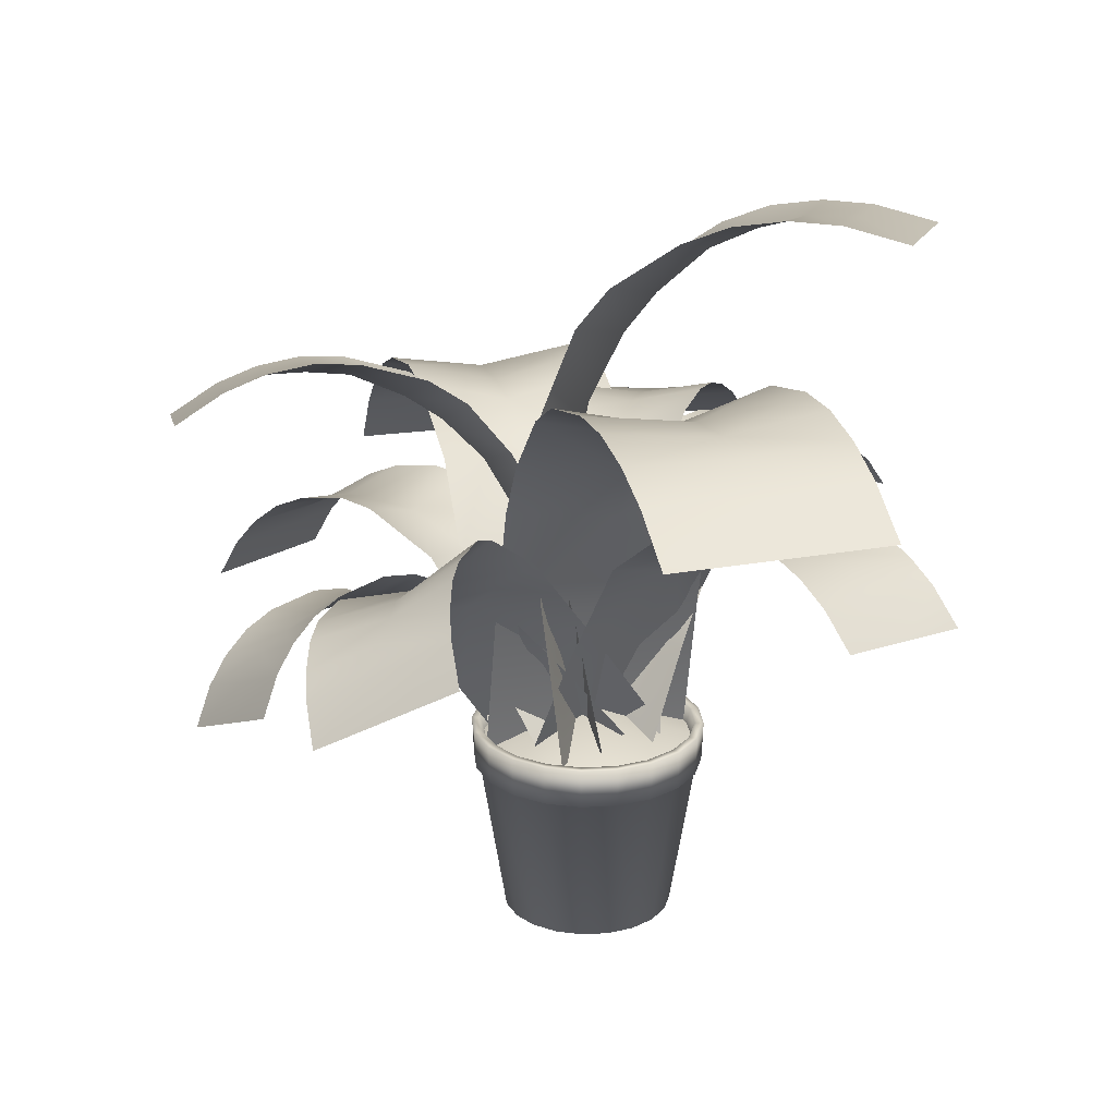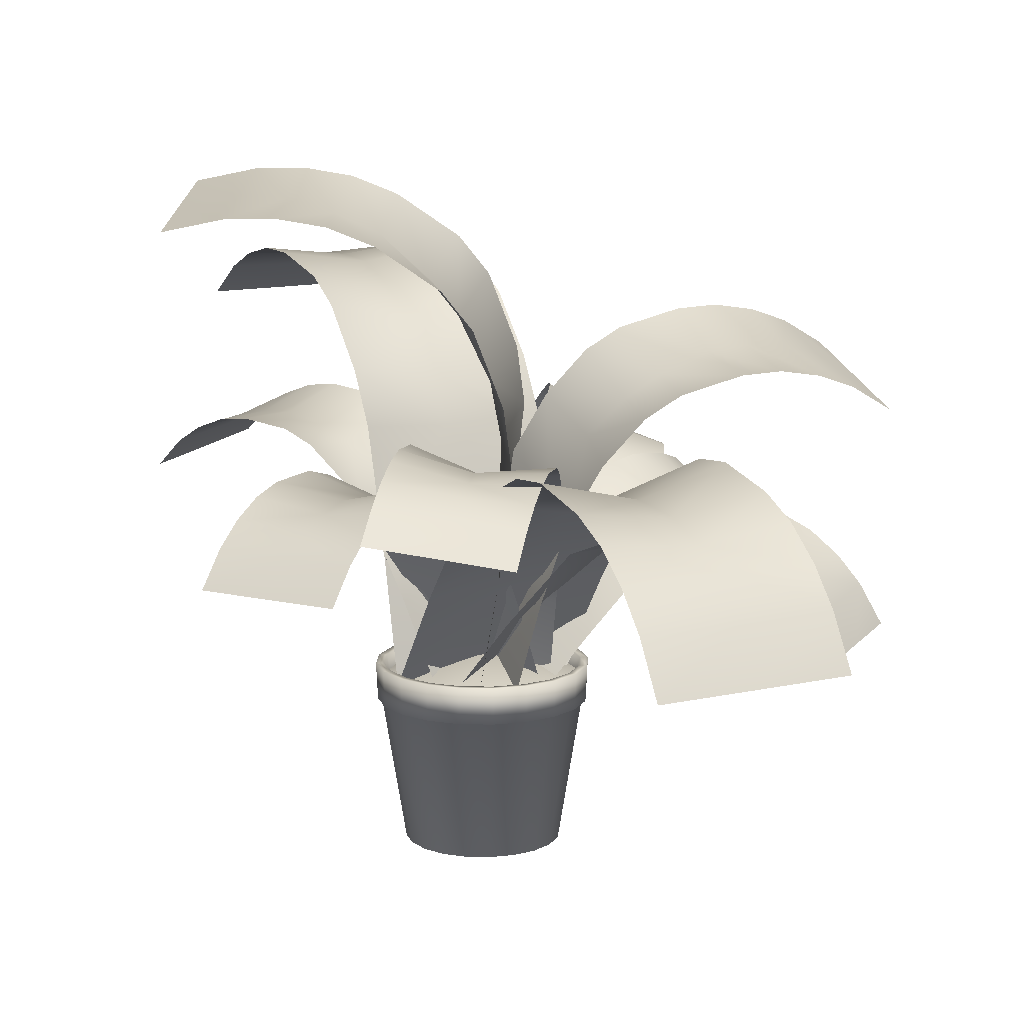
<metadata>
{"format":"obj","ext":"obj","renderer":"f3d","projection":"perspective","resolution":1024,"background":"white","views":[{"elev":22.1,"azim":-50.3,"up":"+Y"},{"elev":12.0,"azim":119.7,"up":"+Y"}]}
</metadata>
<code>
g  メッシュ
v 3.837 0 -1.247
v 3.264 0 -2.372
v 5.005 7.518 -1.626
v 4.258 7.518 -3.094
v 2.372 0 -3.264
v 3.094 7.518 -4.258
v 1.247 0 -3.837
v 1.626 7.518 -5.005
v 0 0 -4.035
v 0 7.518 -5.263
v -1.247 0 -3.837
v -1.626 7.518 -5.005
v -2.372 0 -3.264
v -3.094 7.518 -4.258
v -3.264 0 -2.372
v -4.258 7.518 -3.094
v -3.837 0 -1.247
v -5.005 7.518 -1.626
v -4.035 0 0
v -5.263 7.518 1e-06
v -3.837 -0 1.247
v -5.005 7.518 1.626
v -3.264 -0 2.372
v -4.258 7.518 3.094
v -2.372 -0 3.264
v -3.094 7.518 4.258
v -1.247 -0 3.837
v -1.626 7.518 5.005
v 0 -0 4.035
v 0 7.518 5.263
v 1.247 -0 3.837
v 1.626 7.518 5.005
v 2.372 -0 3.264
v 3.094 7.518 4.258
v 3.264 -0 2.372
v 4.258 7.518 3.094
v 3.837 -0 1.247
v 5.005 7.518 1.626
v 4.035 0 0
v 5.263 7.518 1e-06
v 0 0 0
v 5.203 7.518 -1.691
v 4.426 7.518 -3.216
v 3.216 7.518 -4.426
v 1.691 7.518 -5.203
v 0 7.518 -5.471
v -1.691 7.518 -5.203
v -3.216 7.518 -4.426
v -4.426 7.518 -3.216
v -5.203 7.518 -1.691
v -5.471 7.518 1e-06
v -5.203 7.518 1.691
v -4.426 7.518 3.216
v -3.216 7.518 4.426
v -1.691 7.518 5.203
v 0 7.518 5.471
v 1.691 7.518 5.203
v 3.216 7.518 4.426
v 4.426 7.518 3.216
v 5.203 7.518 1.691
v 5.471 7.518 1e-06
v 5.288 9.409 -1.718
v 4.499 9.409 -3.268
v 3.268 9.409 -4.499
v 1.718 9.409 -5.288
v 0 9.409 -5.561
v -1.718 9.409 -5.288
v -3.268 9.409 -4.499
v -4.499 9.409 -3.268
v -5.288 9.409 -1.718
v -5.561 9.409 1e-06
v -5.288 9.409 1.718
v -4.499 9.409 3.268
v -3.268 9.409 4.499
v -1.718 9.409 5.288
v 0 9.409 5.561
v 1.718 9.409 5.288
v 3.268 9.409 4.499
v 4.499 9.409 3.268
v 5.288 9.409 1.718
v 5.561 9.409 1e-06
v 4.154 9.409 -3.018
v 4.883 9.409 -1.587
v 3.018 9.409 -4.154
v 1.587 9.409 -4.883
v 0 9.409 -5.135
v -1.587 9.409 -4.883
v -3.018 9.409 -4.154
v -4.154 9.409 -3.018
v -4.883 9.409 -1.587
v -5.135 9.409 1e-06
v -4.883 9.409 1.587
v -4.154 9.409 3.018
v -3.018 9.409 4.154
v -1.587 9.409 4.883
v 0 9.409 5.135
v 1.587 9.409 4.883
v 3.018 9.409 4.154
v 4.154 9.409 3.018
v 4.883 9.409 1.587
v 5.135 9.409 1e-06
v 3.963 8.491 -2.879
v 4.659 8.491 -1.514
v 2.879 8.491 -3.963
v 1.514 8.491 -4.659
v 0 8.491 -4.899
v -1.514 8.491 -4.659
v -2.879 8.491 -3.963
v -3.963 8.491 -2.879
v -4.659 8.491 -1.514
v -4.899 8.491 1e-06
v -4.659 8.491 1.514
v -3.963 8.491 2.879
v -2.879 8.491 3.963
v -1.514 8.491 4.659
v 0 8.491 4.899
v 1.514 8.491 4.659
v 2.879 8.491 3.963
v 3.963 8.491 2.879
v 4.659 8.491 1.514
v 4.899 8.491 1e-06
v 5.174 8.601 -1.681
v 3.197 8.601 -4.401
v 0 10.63 0
v 0 8.601 -5.44
v -3.197 8.601 -4.401
v -5.174 8.601 -1.681
v -5.174 8.601 1.681
v -3.197 8.601 4.401
v 0 8.601 5.44
v 3.197 8.601 4.401
v 5.174 8.601 1.681
v 0 8.439 0
v 2.499 13.41 1e-06
v 2.499 13.41 -3.528
v 0 8.439 -3.528
v 5.721 17.61 1e-06
v 5.216 18.11 -3.528
v 0 8.439 3.677
v 2.499 13.41 3.677
v 5.216 18.11 3.677
v 0 8.439 0
v 1.538 13.63 -1.273
v -1.202 7.989 -3.287
v 0.3354 13.18 -4.56
v 3.865 18.15 -2.744
v 2.116 18.13 -5.889
v 1.253 8.908 3.425
v 2.791 14.1 2.152
v 4.572 19.05 0.8225
v 0 8.439 0
v 2.584 14.39 -3.685
v -3.921 8.5 -2.65
v -1.338 14.45 -6.335
v 5.584 19.16 -8.014
v 1.366 20 -10.21
v 4.087 8.375 2.762
v 6.671 14.33 -0.9223
v 9.374 19.87 -4.794
v 0 8.439 0
v 0.0846 12.81 -3.441
v -3.432 13.02 -3.254
v -3.517 8.654 0.1864
v 0.08549 16.29 -7.435
v -3.375 17.09 -6.855
v 3.665 8.215 -0.1943
v 3.75 12.58 -3.635
v 3.808 16.65 -7.235
v 0 8.439 0
v 0.3444 14.71 -2.002
v -2.651 9.554 3.036
v -2.306 15.82 1.034
v 2.763 7.277 -3.164
v 3.107 13.55 -5.166
v 0 8.439 0
v -2.273 12.3 -2.324
v -2.951 13.62 0.5197
v -0.6778 9.75 2.844
v -5.179 15.47 -4.479
v -5.415 17.24 -1.74
v 0.7064 7.072 -2.964
v -1.567 10.94 -5.288
v -4.03 14.56 -7.548
v 0 8.439 0
v -2.908 13.02 -1.211
v -1.463 14.67 1.553
v 1.445 10.09 2.765
v -6.367 16.99 -1.77
v -4.532 19.04 0.555
v -1.506 6.721 -2.882
v -4.414 11.3 -4.093
v -7.483 15.67 -5.092
v 0 8.439 0
v -0.7866 15.99 1.362
v 4.166 8.411 2.562
v 3.38 15.96 3.924
v -4.342 8.468 -2.67
v -5.129 16.01 -1.308
v 0 8.439 0
v 0.4264 13.63 1.958
v 3.902 13.18 2.372
v 3.476 7.997 0.4141
v 0.6736 18.15 4.707
v 4.27 18.14 4.572
v -3.623 8.899 -0.4316
v -3.196 14.09 1.526
v -2.829 19.04 3.726
v 0 8.439 0
v 0.5261 15.93 -1.722
v 4.347 7.651 -2.099
v 4.873 15.15 -3.821
v -4.53 9.259 2.188
v -4.004 16.76 0.4656
v 17.85 19.08 -17.36
v 18.72 17.31 -18.68
v 13.7 18.95 -20.03
v 14.61 17.26 -21.41
v 10.71 17.44 -24.09
v 9.845 19.2 -22.77
v 15.59 21.55 -13.95
v 16.78 20.56 -15.74
v 11.36 20.91 -16.52
v 12.47 20.04 -18.43
v 7.582 21.67 -19.36
v 8.776 20.69 -21.16
v 12.26 22.07 -9.007
v 13.58 22.31 -10.96
v 8.293 20.84 -11.98
v 9.568 21.11 -13.96
v 4.248 22.2 -14.42
v 5.571 22.43 -16.37
v 15.47 14.79 -22.74
v 11.55 14.85 -25.39
v 19.56 14.73 -19.98
v 3.162 15.86 -18.5
v 3.02 14.52 -19.65
v -0.5072 15.94 -18.22
v -0.6497 14.66 -19.42
v -4.163 14.96 -19.27
v -4.02 16.3 -18.12
v 3.437 17.75 -15.5
v 3.306 16.99 -17.08
v -0.2504 17.45 -15.11
v -0.483 16.78 -16.74
v -3.745 18.19 -15.12
v -3.876 17.43 -16.7
v 3.7 18.22 -11.07
v 3.616 18.36 -12.83
v -0.03272 17.48 -11.04
v -0.1564 17.65 -12.79
v -3.482 18.66 -10.69
v -3.566 18.8 -12.45
v -0.8234 12.8 -20.57
v -4.34 13.02 -20.38
v 2.842 12.58 -20.76
v -5.021 25.04 -16.48
v -6.626 24.33 -17.62
v -7.809 26.01 -13.27
v -9.422 25.39 -14.45
v -12.04 26.61 -11.42
v -10.43 27.31 -10.28
v -1.804 25.27 -13.76
v -3.357 25.38 -15.16
v -4.76 25.8 -10.53
v -6.365 26.06 -11.86
v -7.217 27.54 -7.558
v -8.77 27.66 -8.956
v 1.507 23.29 -10.14
v 0.396 24.4 -11.52
v -1.962 23.57 -7.271
v -3.086 24.73 -8.609
v -3.907 25.56 -3.94
v -5.018 26.68 -5.32
v -11.34 24.16 -15.68
v -14 25.28 -12.64
v -8.582 23 -18.84
v 3.193 34.88 8.571
v 4.249 34.83 10.78
v 7.719 33.85 6.454
v 8.79 33.89 8.654
v 13.13 33.22 6.492
v 12.07 33.27 4.284
v 0.9321 33.55 4.387
v 2.051 34.47 6.361
v 5.523 32.06 2.577
v 6.766 33.08 4.429
v 9.809 31.95 0.1007
v 10.93 32.86 2.075
v -1.668 29.47 0.5352
v -0.7397 31.39 1.736
v 3.258 27.93 -0.5658
v 4.227 29.87 0.5828
v 7.21 27.86 -3.752
v 8.138 29.78 -2.551
v 10.01 33.36 11.38
v 14.35 32.57 9.278
v 5.477 34.18 13.56
v 16.44 19.56 3.677
v 17.83 18.48 3.677
v 16.38 19.41 1e-06
v 17.82 18.39 -0.000291
v 17.83 18.48 -3.528
v 16.44 19.56 -3.528
v 13.11 20.83 3.677
v 14.82 20.39 3.677
v 13.03 20.27 1e-06
v 14.76 19.94 -0.1055
v 13.11 20.83 -3.528
v 14.82 20.39 -3.528
v 8.663 20.41 3.677
v 10.36 20.9 3.677
v 9.018 19.49 1e-06
v 10.71 20.01 -0.04118
v 8.663 20.41 -3.528
v 10.36 20.9 -3.528
v 19.31 16.79 1e-06
v 19.31 16.79 -3.528
v 19.31 16.79 3.677
v -3.782 21.79 14.66
v -4.074 20.88 16.15
v -0.174 21.17 15.05
v -0.4623 20.33 16.58
v 3.025 19.98 16.99
v 3.317 20.89 15.51
v -3.266 22.64 11.24
v -3.501 22.41 12.97
v 0.2893 21.63 11.65
v 0.1688 21.48 13.41
v 3.833 21.74 12.09
v 3.597 21.51 13.82
v -2.867 21.71 6.895
v -2.974 22.39 8.52
v 0.5936 20.39 7.77
v 0.5313 21.09 9.391
v 4.232 20.8 7.74
v 4.125 21.49 9.366
v -0.8354 18.94 18.22
v 2.641 18.49 18.63
v -4.458 19.4 17.78
v -13.69 29.24 12.76
v -14.87 28.28 14.68
v -9.337 28.98 15.41
v -10.54 28.13 17.36
v -6.366 28.23 19.91
v -5.181 29.18 17.99
v -11.11 29.74 8.577
v -12.4 29.77 10.66
v -6.823 28.94 11.32
v -7.976 29.11 13.48
v -2.606 29.68 13.81
v -3.888 29.71 15.89
v -8.086 27.59 3.63
v -9.179 28.85 5.421
v -4.169 26.46 6.979
v -5.203 27.76 8.784
v 0.4221 27.53 8.862
v -0.6707 28.8 10.65
v -11.9 26.52 19.55
v -7.73 26.5 22.11
v -16.24 26.55 16.88
v -5.911 21.75 0.02734
v -6.661 24.47 1.278
v -2.824 23.91 4.689
v -1.968 21.27 3.342
v 1.847 24.41 6.51
v 2.598 21.7 5.259
v -3.444 22.58 -0.5595
v -2.846 25.61 -0.4556
v 2.073 24.63 -1.688
v 1.445 21.62 -1.952
v 6.031 24 -4.742
v 5.434 20.98 -4.846
v 3.142 17.9 -6.735
v 2.55 20.96 -8.373
v -0.8614 21.69 -5.68
v -0.1617 18.73 -3.92
v -2.863 23.23 -2.173
v -2.271 20.18 -0.5352
v 14.75 21.83 -3.279
v 16.21 20.93 -3.69
v 13.46 21.2 -6.672
v 14.96 20.36 -7.104
v 13.75 20.01 -10.4
v 12.29 20.91 -9.991
v 11.46 22.67 -2.193
v 13.11 22.45 -2.767
v 10.22 21.65 -5.547
v 11.84 21.51 -6.235
v 9.004 21.75 -8.904
v 10.66 21.53 -9.479
v 7.407 21.73 -0.5808
v 8.903 22.41 -1.222
v 6.626 20.4 -4.061
v 8.097 21.1 -4.74
v 4.952 20.81 -7.293
v 6.448 21.49 -7.934
v 16.59 18.97 -7.512
v 15.39 18.52 -10.8
v 17.84 19.44 -4.087
v -14.01 14.74 -10.01
v -15.23 13.72 -9.829
v -14.66 15.99 -6.975
v -15.92 15.01 -6.827
v -16.61 16.4 -4.021
v -15.39 17.42 -4.2
v -11.06 16.08 -9.925
v -12.58 15.57 -10.05
v -11.69 17 -6.737
v -13.25 16.61 -6.816
v -12.45 18.76 -4.117
v -13.96 18.25 -4.241
v -7.115 16.14 -9.011
v -8.627 16.39 -9.486
v -8.126 16.72 -5.758
v -9.639 17.01 -6.208
v -8.5 18.82 -3.203
v -10.01 19.07 -3.678
v -17.87 17.87 -0.9739
v -18.88 17.11 0.008933
v -16.29 19.45 1.952
v -17.35 18.74 2.928
v -15.93 20.47 5.656
v -14.91 21.23 4.673
v -15.04 18.73 -2.967
v -16.39 18.51 -2.131
v -13.39 19.96 0.1309
v -14.73 19.87 1.01
v -12.09 22.1 2.68
v -13.44 21.88 3.516
v -10.97 18.03 -4.677
v -12.42 18.55 -4.23
v -9.661 18.97 -1.227
v -11.09 19.53 -0.7639
v -8.015 21.4 0.9694
v -9.465 21.92 1.417
v -17.23 13.56 -6.471
v -17.91 14.88 -3.627
v -16.53 12.2 -9.435
v -18.53 17.41 4.336
v -17.08 19.06 7.101
v -20.04 15.7 1.455
f 1 2 3
f 2 4 3
f 2 5 4
f 5 6 4
f 5 7 6
f 7 8 6
f 7 9 8
f 9 10 8
f 9 11 10
f 11 12 10
f 11 13 12
f 13 14 12
f 13 15 14
f 15 16 14
f 15 17 16
f 17 18 16
f 17 19 18
f 19 20 18
f 19 21 20
f 21 22 20
f 21 23 22
f 23 24 22
f 23 25 24
f 25 26 24
f 25 27 26
f 27 28 26
f 27 29 28
f 29 30 28
f 29 31 30
f 31 32 30
f 31 33 32
f 33 34 32
f 33 35 34
f 35 36 34
f 35 37 36
f 37 38 36
f 37 39 38
f 39 40 38
f 39 1 40
f 1 3 40
f 2 1 41
f 5 2 41
f 7 5 41
f 9 7 41
f 11 9 41
f 13 11 41
f 15 13 41
f 17 15 41
f 19 17 41
f 21 19 41
f 23 21 41
f 25 23 41
f 27 25 41
f 29 27 41
f 31 29 41
f 33 31 41
f 35 33 41
f 37 35 41
f 39 37 41
f 1 39 41
f 3 4 42
f 4 43 42
f 4 6 43
f 6 44 43
f 6 8 44
f 8 45 44
f 8 10 45
f 10 46 45
f 10 12 46
f 12 47 46
f 12 14 47
f 14 48 47
f 14 16 48
f 16 49 48
f 16 18 49
f 18 50 49
f 18 20 50
f 20 51 50
f 20 22 51
f 22 52 51
f 22 24 52
f 24 53 52
f 24 26 53
f 26 54 53
f 26 28 54
f 28 55 54
f 28 30 55
f 30 56 55
f 30 32 56
f 32 57 56
f 32 34 57
f 34 58 57
f 34 36 58
f 36 59 58
f 36 38 59
f 38 60 59
f 38 40 60
f 40 61 60
f 40 3 61
f 3 42 61
f 42 43 62
f 43 63 62
f 43 44 63
f 44 64 63
f 44 45 64
f 45 65 64
f 45 46 65
f 46 66 65
f 46 47 66
f 47 67 66
f 47 48 67
f 48 68 67
f 48 49 68
f 49 69 68
f 49 50 69
f 50 70 69
f 50 51 70
f 51 71 70
f 51 52 71
f 52 72 71
f 52 53 72
f 53 73 72
f 53 54 73
f 54 74 73
f 54 55 74
f 55 75 74
f 55 56 75
f 56 76 75
f 56 57 76
f 57 77 76
f 57 58 77
f 58 78 77
f 58 59 78
f 59 79 78
f 59 60 79
f 60 80 79
f 60 61 80
f 61 81 80
f 61 42 81
f 42 62 81
f 62 63 82
f 62 82 83
f 63 64 84
f 63 84 82
f 64 65 85
f 64 85 84
f 65 66 86
f 65 86 85
f 66 67 87
f 66 87 86
f 67 68 88
f 67 88 87
f 68 69 89
f 68 89 88
f 69 70 90
f 69 90 89
f 70 71 91
f 70 91 90
f 71 72 92
f 71 92 91
f 72 73 93
f 72 93 92
f 73 74 94
f 73 94 93
f 74 75 95
f 74 95 94
f 75 76 96
f 75 96 95
f 76 77 97
f 76 97 96
f 77 78 98
f 77 98 97
f 78 79 99
f 78 99 98
f 79 80 100
f 79 100 99
f 80 81 101
f 80 101 100
f 81 62 83
f 81 83 101
f 83 82 102
f 83 102 103
f 82 84 104
f 82 104 102
f 84 85 105
f 84 105 104
f 85 86 106
f 85 106 105
f 86 87 107
f 86 107 106
f 87 88 108
f 87 108 107
f 88 89 109
f 88 109 108
f 89 90 110
f 89 110 109
f 90 91 111
f 90 111 110
f 91 92 112
f 91 112 111
f 92 93 113
f 92 113 112
f 93 94 114
f 93 114 113
f 94 95 115
f 94 115 114
f 95 96 116
f 95 116 115
f 96 97 117
f 96 117 116
f 97 98 118
f 97 118 117
f 98 99 119
f 98 119 118
f 99 100 120
f 99 120 119
f 100 101 121
f 100 121 120
f 101 83 103
f 101 103 121
f 122 123 124
f 123 125 124
f 125 126 124
f 126 127 124
f 127 128 124
f 128 129 124
f 129 130 124
f 130 131 124
f 131 132 124
f 132 122 124
f 133 134 135
f 133 135 136
f 134 137 135
f 137 138 135
f 139 140 134
f 139 134 133
f 140 141 137
f 140 137 134
f 142 143 144
f 143 145 144
f 143 146 145
f 146 147 145
f 148 149 143
f 148 143 142
f 149 150 146
f 149 146 143
f 151 152 153
f 152 154 153
f 152 155 154
f 155 156 154
f 157 158 152
f 157 152 151
f 158 159 155
f 158 155 152
f 160 161 162
f 160 162 163
f 161 164 162
f 164 165 162
f 166 167 160
f 167 161 160
f 167 168 164
f 167 164 161
f 169 170 171
f 170 172 171
f 173 174 169
f 174 170 169
f 175 176 177
f 175 177 178
f 176 179 177
f 179 180 177
f 181 182 176
f 181 176 175
f 182 183 179
f 182 179 176
f 184 185 186
f 184 186 187
f 185 188 186
f 188 189 186
f 190 191 184
f 191 185 184
f 191 192 188
f 191 188 185
f 193 194 195
f 194 196 195
f 197 198 193
f 198 194 193
f 199 200 201
f 199 201 202
f 200 203 201
f 203 204 201
f 205 206 199
f 206 200 199
f 206 207 203
f 206 203 200
f 208 209 210
f 209 211 210
f 212 213 209
f 212 209 208
f 214 215 216
f 215 217 216
f 216 217 218
f 216 218 219
f 220 221 222
f 221 223 222
f 222 223 224
f 223 225 224
f 226 227 228
f 227 229 228
f 228 229 230
f 229 231 230
f 217 232 218
f 232 233 218
f 223 216 219
f 223 219 225
f 229 222 231
f 222 224 231
f 155 228 156
f 228 230 156
f 159 226 228
f 159 228 155
f 229 227 220
f 229 220 222
f 223 221 214
f 223 214 216
f 217 215 234
f 217 234 232
f 235 236 237
f 236 238 237
f 237 238 239
f 237 239 240
f 241 242 243
f 242 244 243
f 243 244 245
f 244 246 245
f 247 248 249
f 248 250 249
f 249 250 251
f 250 252 251
f 238 253 239
f 253 254 239
f 244 237 240
f 244 240 246
f 250 243 252
f 243 245 252
f 164 249 165
f 249 251 165
f 168 247 249
f 168 249 164
f 250 248 241
f 250 241 243
f 244 242 235
f 244 235 237
f 238 236 255
f 238 255 253
f 256 257 258
f 257 259 258
f 258 259 260
f 258 260 261
f 262 263 264
f 263 265 264
f 264 265 266
f 265 267 266
f 268 269 270
f 269 271 270
f 270 271 272
f 271 273 272
f 259 274 260
f 274 275 260
f 265 258 261
f 265 261 267
f 271 264 273
f 264 266 273
f 271 269 262
f 271 262 264
f 265 263 256
f 265 256 258
f 259 257 276
f 259 276 274
f 277 278 279
f 278 280 279
f 279 280 281
f 279 281 282
f 283 284 285
f 284 286 285
f 285 286 287
f 286 288 287
f 289 290 291
f 290 292 291
f 291 292 293
f 292 294 293
f 280 295 281
f 295 296 281
f 286 279 282
f 286 282 288
f 292 285 294
f 285 287 294
f 292 290 283
f 292 283 285
f 286 284 277
f 286 277 279
f 280 278 297
f 280 297 295
f 298 299 300
f 299 301 300
f 300 301 302
f 300 302 303
f 304 305 306
f 305 307 306
f 306 307 308
f 307 309 308
f 310 311 312
f 311 313 312
f 312 313 314
f 313 315 314
f 301 316 302
f 316 317 302
f 307 300 303
f 307 303 309
f 313 306 315
f 306 308 315
f 137 312 138
f 312 314 138
f 141 310 312
f 141 312 137
f 313 311 304
f 313 304 306
f 307 305 298
f 307 298 300
f 301 299 318
f 301 318 316
f 319 320 321
f 320 322 321
f 321 322 323
f 321 323 324
f 325 326 327
f 326 328 327
f 327 328 329
f 328 330 329
f 331 332 333
f 332 334 333
f 333 334 335
f 334 336 335
f 322 337 323
f 337 338 323
f 328 321 324
f 328 324 330
f 334 327 336
f 327 329 336
f 203 333 204
f 333 335 204
f 207 331 333
f 207 333 203
f 334 332 325
f 334 325 327
f 328 326 319
f 328 319 321
f 322 320 339
f 322 339 337
f 340 341 342
f 341 343 342
f 342 343 344
f 342 344 345
f 346 347 348
f 347 349 348
f 348 349 350
f 349 351 350
f 352 353 354
f 353 355 354
f 354 355 356
f 355 357 356
f 343 358 344
f 358 359 344
f 349 342 345
f 349 345 351
f 355 348 357
f 348 350 357
f 355 353 346
f 355 346 348
f 349 347 340
f 349 340 342
f 343 341 360
f 343 360 358
f 361 362 363
f 361 363 364
f 364 363 365
f 364 365 366
f 194 364 196
f 364 366 196
f 198 361 364
f 198 364 194
f 363 354 365
f 354 356 365
f 363 362 352
f 363 352 354
f 367 368 369
f 367 369 370
f 370 369 371
f 370 371 372
f 209 370 211
f 370 372 211
f 213 367 370
f 213 370 209
f 369 291 371
f 291 293 371
f 369 368 289
f 369 289 291
f 373 374 375
f 373 375 376
f 376 375 377
f 376 377 378
f 170 376 172
f 376 378 172
f 174 373 376
f 174 376 170
f 375 270 377
f 270 272 377
f 375 374 268
f 375 268 270
f 379 380 381
f 380 382 381
f 381 382 383
f 381 383 384
f 385 386 387
f 386 388 387
f 387 388 389
f 388 390 389
f 391 392 393
f 392 394 393
f 393 394 395
f 394 396 395
f 382 397 383
f 397 398 383
f 388 381 384
f 388 384 390
f 394 387 396
f 387 389 396
f 146 393 147
f 393 395 147
f 150 391 393
f 150 393 146
f 394 392 385
f 394 385 387
f 388 386 379
f 388 379 381
f 382 380 399
f 382 399 397
f 400 401 402
f 401 403 402
f 402 403 404
f 402 404 405
f 406 407 408
f 407 409 408
f 408 409 410
f 409 411 410
f 412 413 414
f 413 415 414
f 414 415 416
f 415 417 416
f 418 419 420
f 419 421 420
f 420 421 422
f 420 422 423
f 424 425 426
f 425 427 426
f 426 427 428
f 427 429 428
f 430 431 432
f 431 433 432
f 432 433 434
f 433 435 434
f 403 436 404
f 436 437 404
f 409 402 405
f 409 405 411
f 415 408 417
f 408 410 417
f 179 414 180
f 414 416 180
f 183 412 414
f 183 414 179
f 415 413 406
f 415 406 408
f 409 407 400
f 409 400 402
f 403 401 438
f 403 438 436
f 421 439 422
f 439 440 422
f 427 420 423
f 427 423 429
f 433 426 435
f 426 428 435
f 188 432 189
f 432 434 189
f 192 430 432
f 192 432 188
f 433 431 424
f 433 424 426
f 427 425 418
f 427 418 420
f 421 419 441
f 421 441 439

</code>
